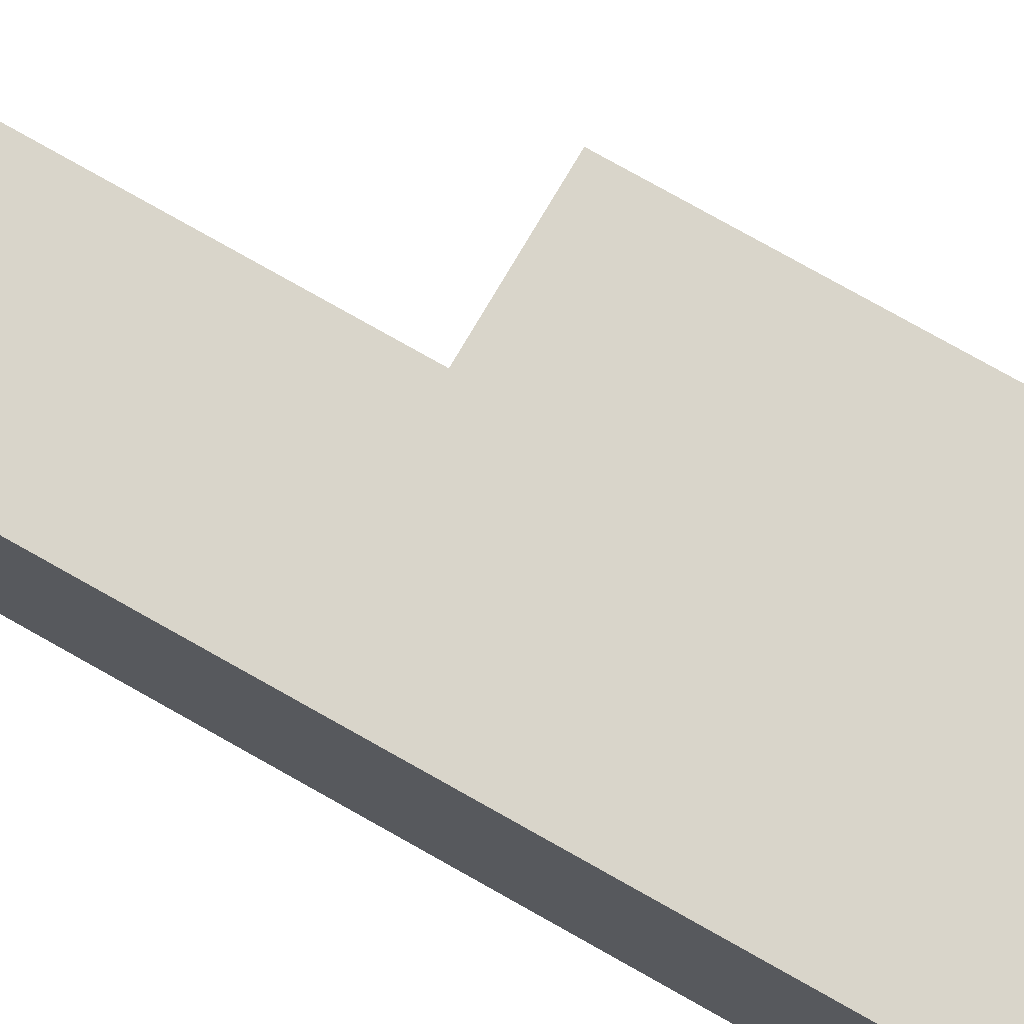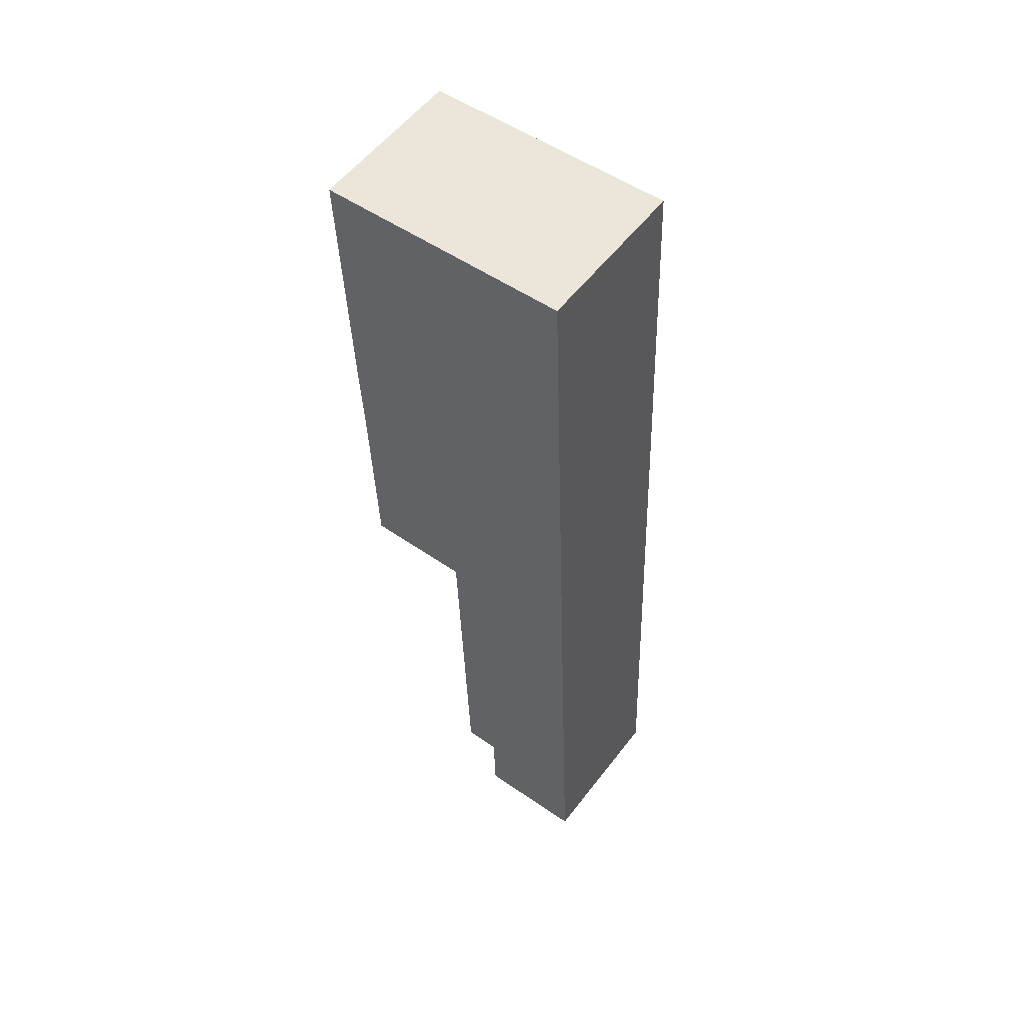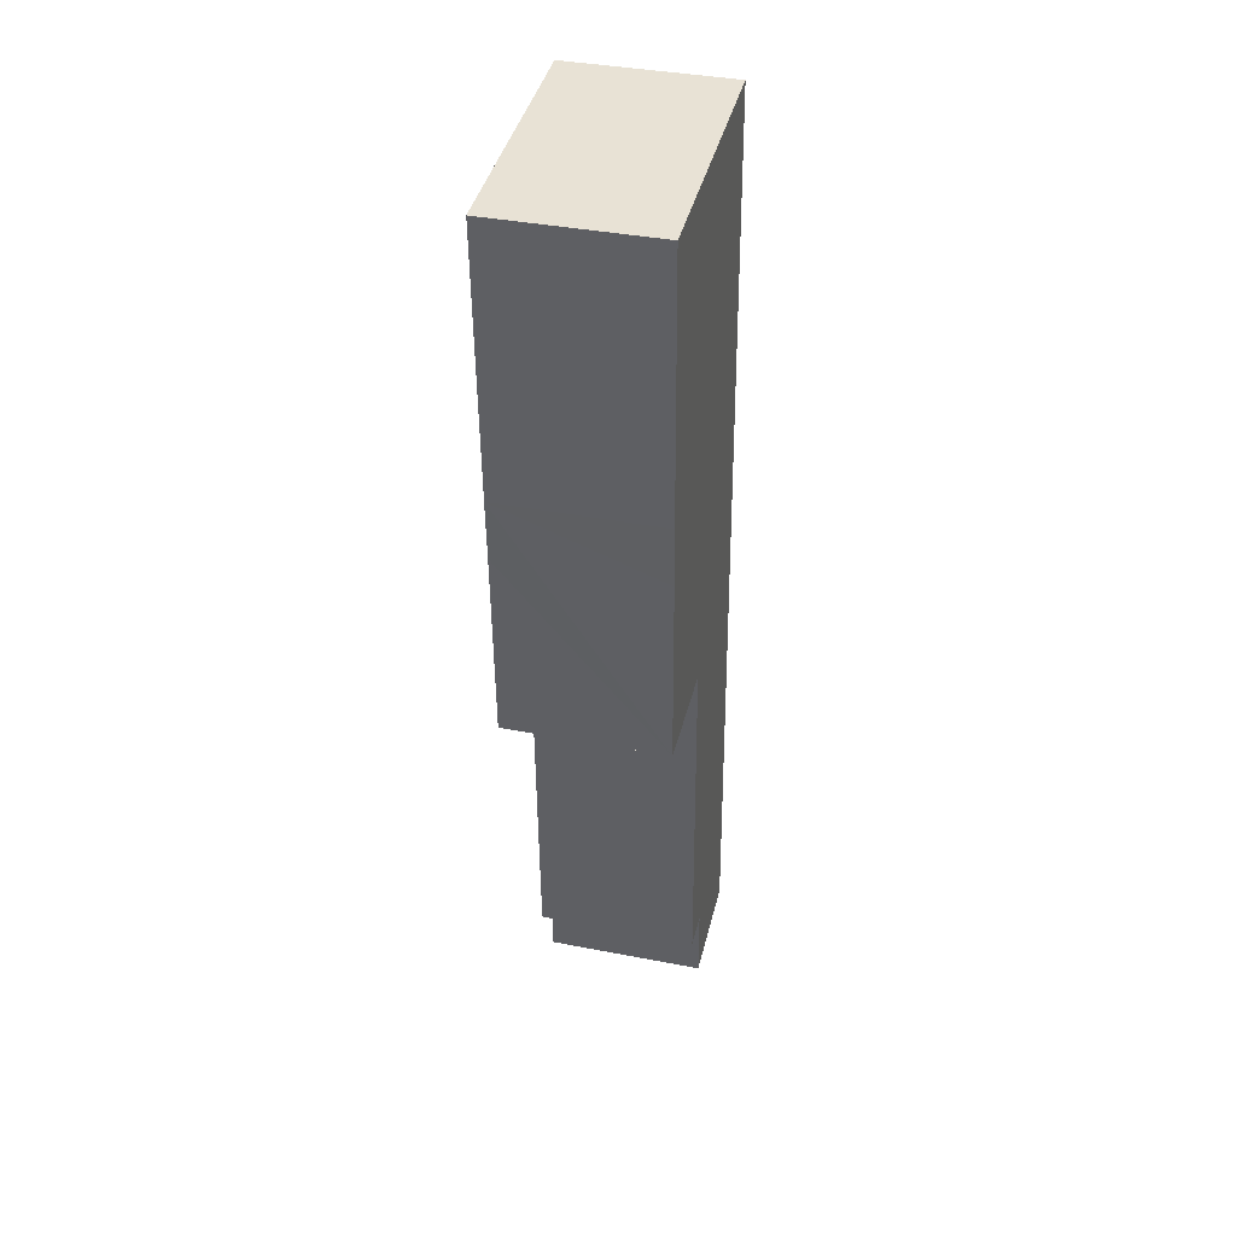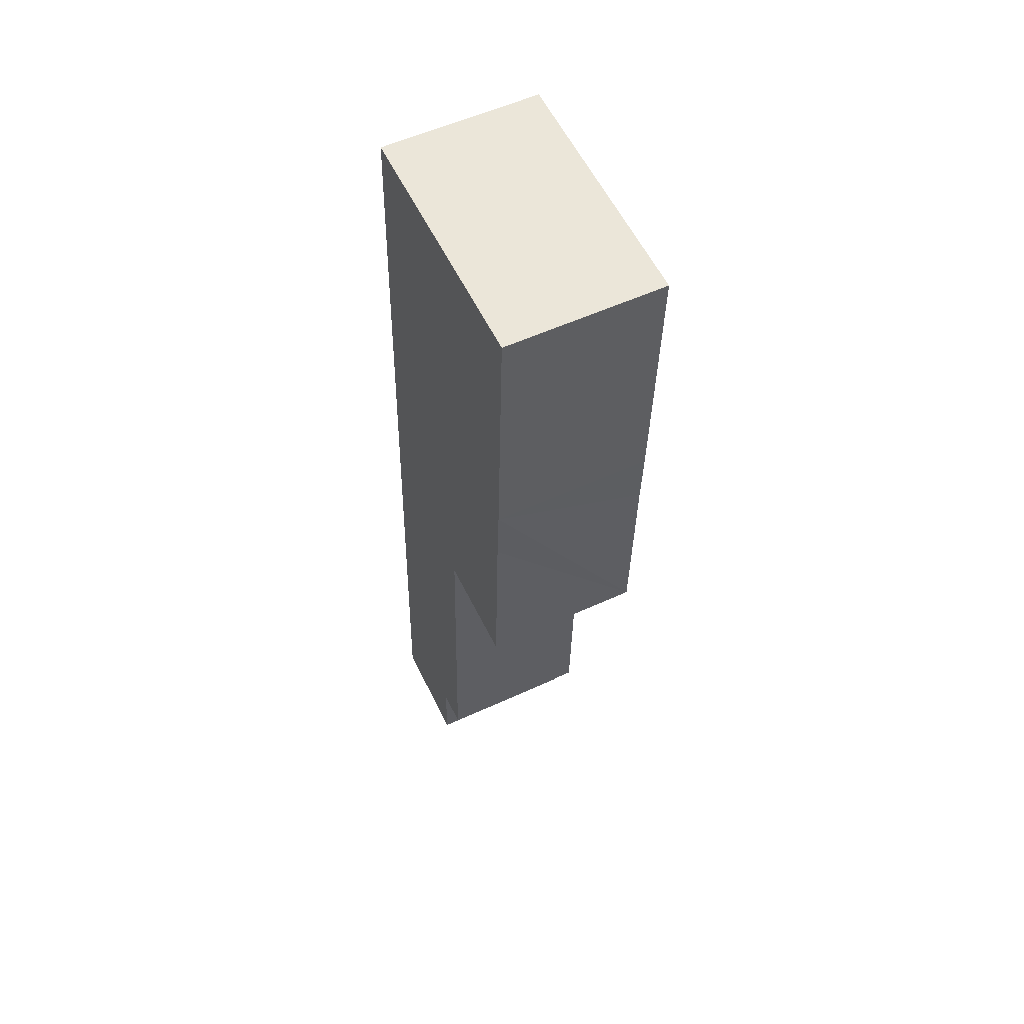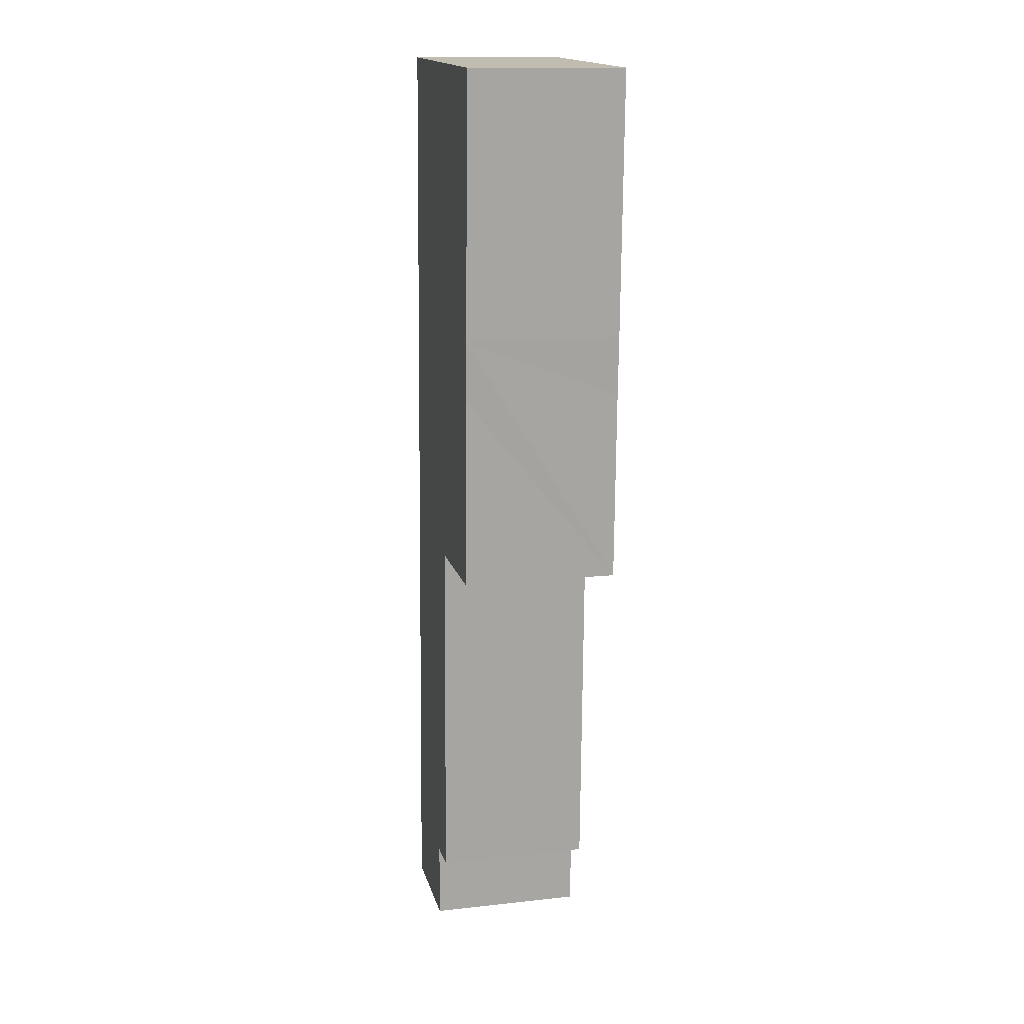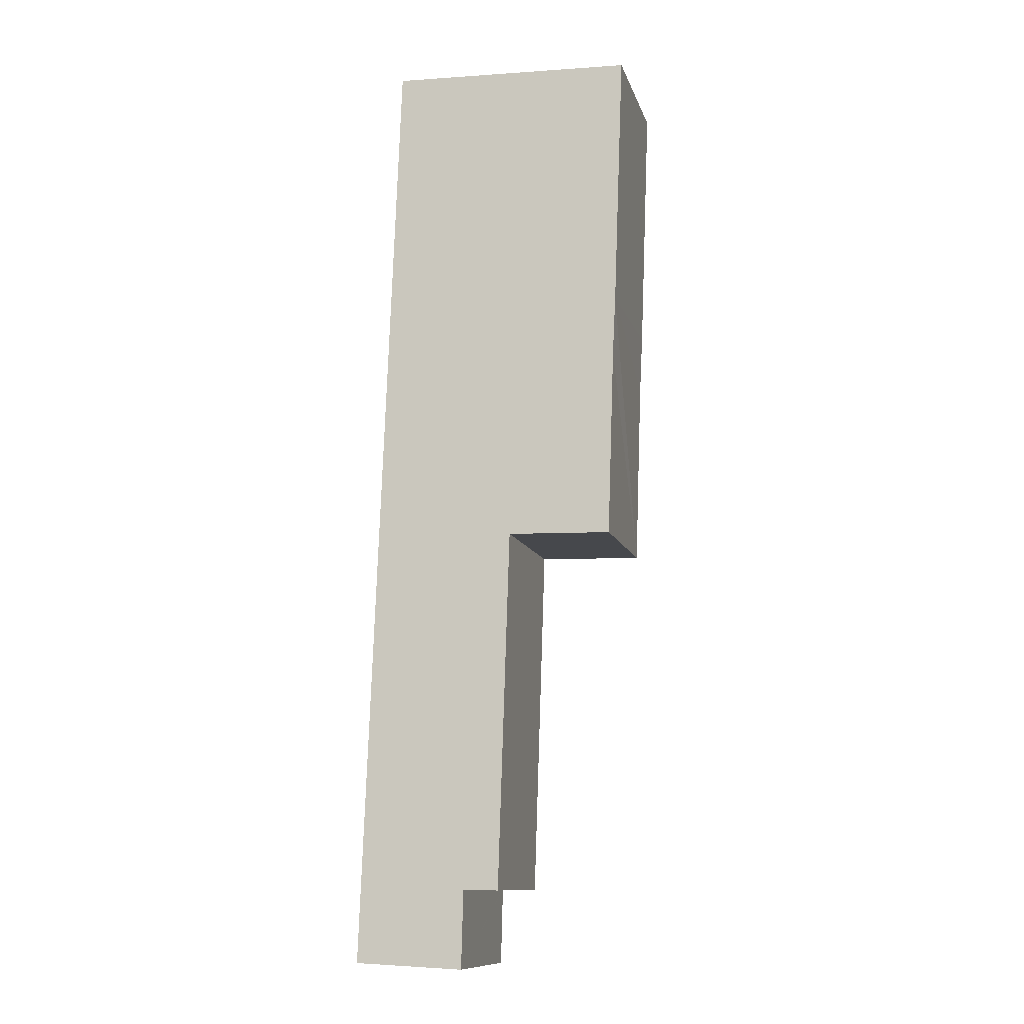
<metadata>
{"format":"obj","ext":"obj","renderer":"f3d","projection":"perspective","resolution":1024,"background":"white","views":[{"elev":74.4,"azim":-58.2,"up":"+Y"},{"elev":55.7,"azim":-143.1,"up":"+Z"},{"elev":38.8,"azim":103.7,"up":"+Z"},{"elev":55.2,"azim":64.1,"up":"+Z"},{"elev":14.0,"azim":76.3,"up":"+Z"},{"elev":-11.5,"azim":14.4,"up":"+Z"}]}
</metadata>
<code>
v  7.505 11.15 -0.362
v  7.955 11.15 5.145
v  7.809 11.15 -0.377
v  0 11.15 6.828e-16
v  0.211 11.15 5.519
v  7.956 11.15 5.193
v  10.46 11.15 5.133
v  10.73 11.15 12.21
v  10.5 11.15 5.132
v  0.383 11.15 10.02
v  1.182 11.15 30.91
v  11.36 11.15 30.84
v  11.36 11.15 30.96
v  11.45 11.15 30.96
v  19.31 11.15 44.32
v  18.84 11.15 30.74
v  1.196 11.15 31.27
v  2.598 11.15 67.93
v  19.52 11.15 48.57
v  10.11 11.15 67.62
v  20.23 11.15 67.2
v  19.18 11.15 67.24
v  12.85 11.15 67.51
v  7.809 2.308e-17 -0.377
v  7.955 -3.15e-16 5.145
v  7.956 -3.18e-16 5.193
v  20.23 -4.115e-15 67.2
v  19.52 -2.974e-15 48.57
v  19.31 -2.714e-15 44.32
v  18.84 -1.882e-15 30.74
v  11.36 -1.896e-15 30.96
v  11.36 -1.889e-15 30.84
v  10.73 -7.475e-16 12.21
v  10.5 -3.142e-16 5.132
v  0 0 0
v  7.505 2.217e-17 -0.362
v  11.45 -1.896e-15 30.96
v  10.46 -3.143e-16 5.133
v  0.211 -3.379e-16 5.519
v  0.383 -6.135e-16 10.02
v  1.182 -1.893e-15 30.91
v  1.196 -1.914e-15 31.27
v  2.598 -4.16e-15 67.93
v  10.11 -4.14e-15 67.62
v  12.85 -4.134e-15 67.51
v  19.18 -4.117e-15 67.24
g defaultobject
f 1 2 3
f 2 1 4
f 2 4 5
f 2 5 6
f 7 8 9
f 8 7 6
f 8 6 5
f 8 5 10
f 8 10 11
f 8 11 12
f 12 11 13
f 14 15 16
f 15 14 13
f 15 13 11
f 15 11 17
f 15 17 18
f 15 18 19
f 19 18 20
f 19 20 21
f 21 20 22
f 22 20 23
f 2 24 3
f 24 2 6
f 24 6 25
f 25 6 26
f 27 19 21
f 19 27 28
f 19 28 15
f 15 28 16
f 16 28 29
f 16 29 30
f 31 12 13
f 12 31 8
f 8 31 32
f 8 32 33
f 8 33 9
f 9 33 34
f 24 1 3
f 1 24 4
f 4 24 35
f 35 24 36
f 30 14 16
f 14 30 13
f 13 30 31
f 31 30 37
f 34 7 9
f 7 34 6
f 6 34 26
f 26 34 38
f 35 5 4
f 5 35 39
f 5 39 10
f 10 39 40
f 10 40 11
f 11 40 41
f 11 41 17
f 17 41 18
f 18 41 42
f 18 42 43
f 43 20 18
f 20 43 23
f 23 43 22
f 22 43 44
f 22 44 21
f 21 44 27
f 27 44 45
f 27 45 46
f 36 39 35
f 39 36 24
f 39 24 25
f 39 25 40
f 40 25 26
f 40 26 38
f 40 38 34
f 40 34 33
f 40 33 41
f 41 33 32
f 41 32 42
f 42 32 43
f 43 32 31
f 43 31 37
f 43 37 30
f 43 30 29
f 43 29 28
f 43 28 44
f 44 28 27
f 44 27 45
f 45 27 46

</code>
